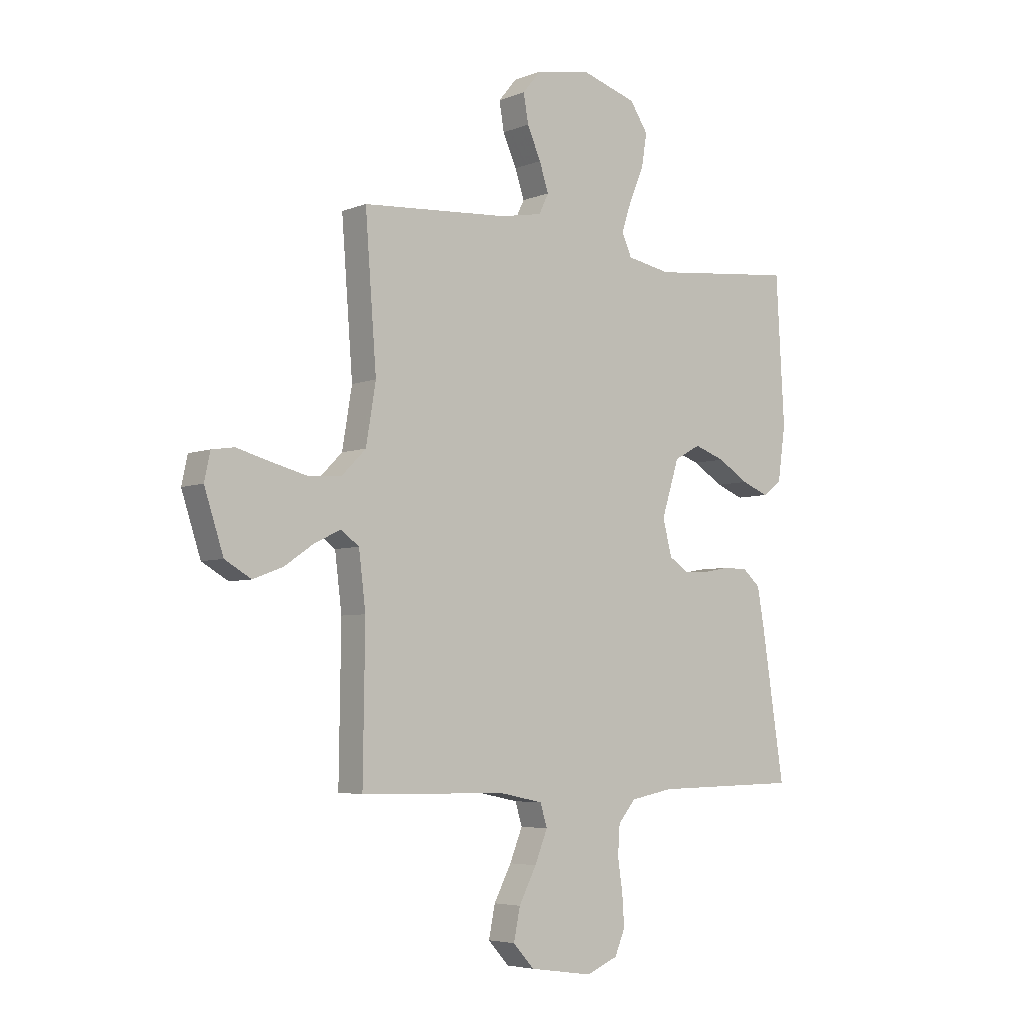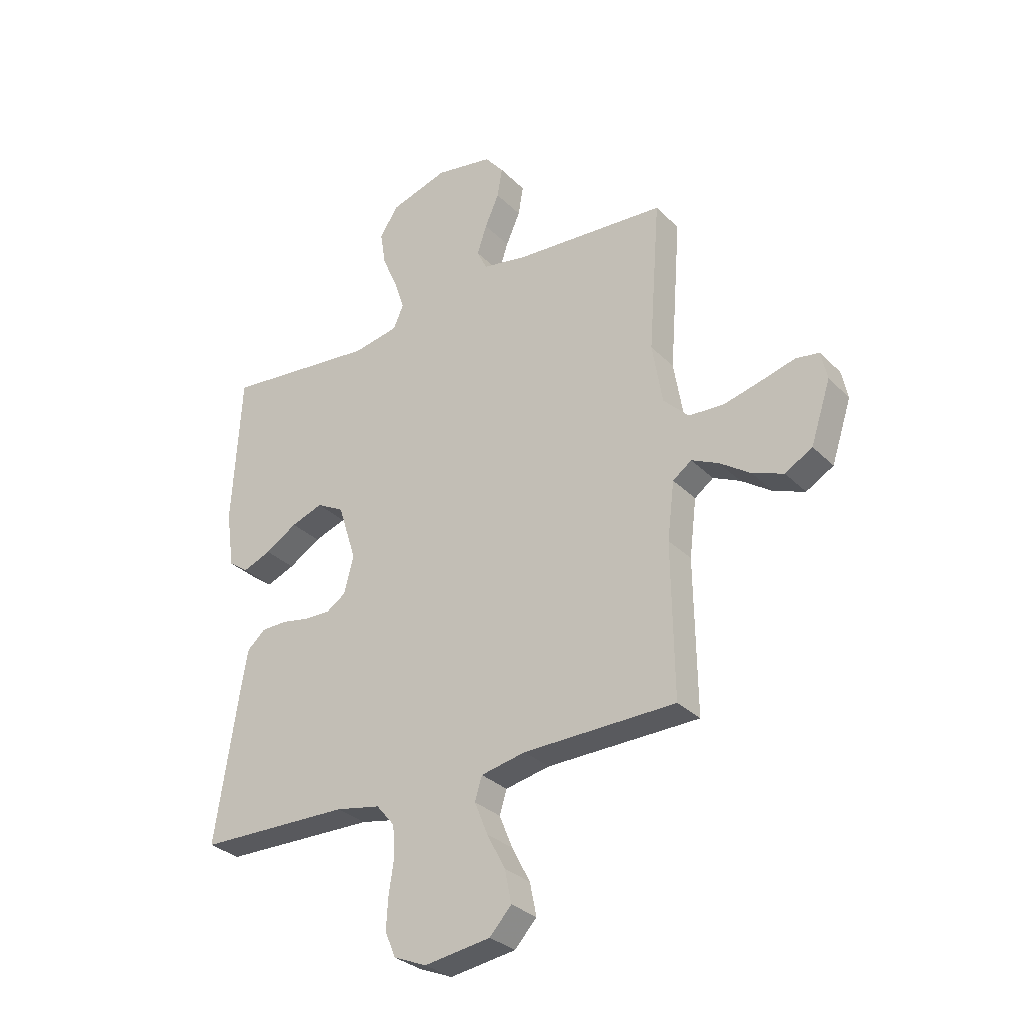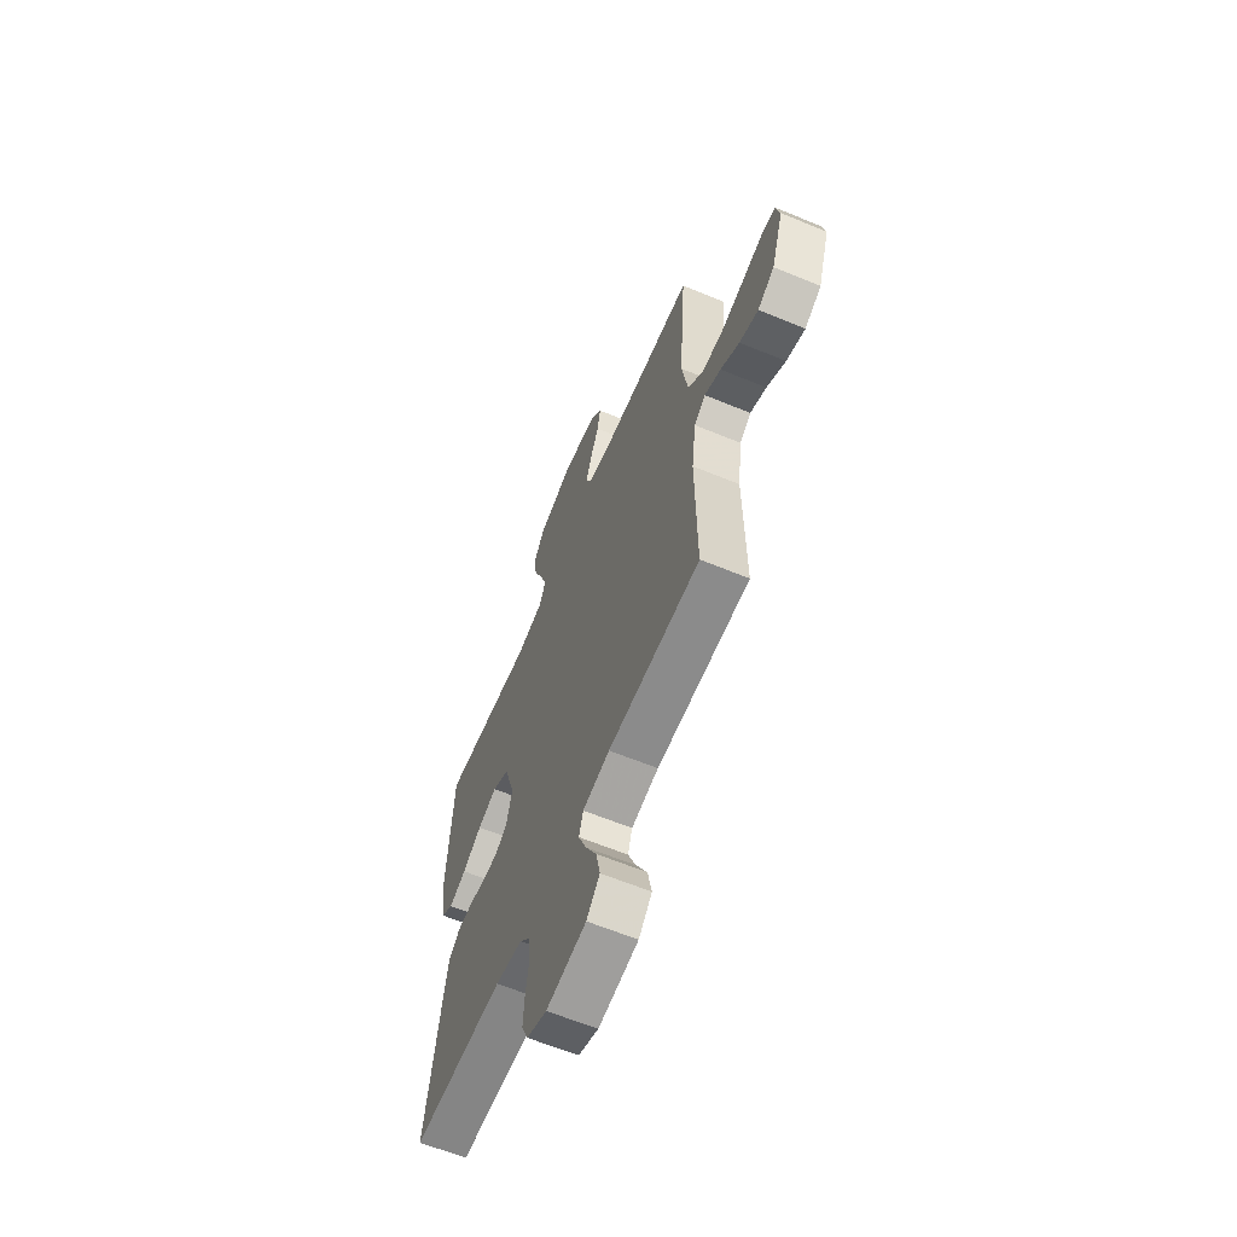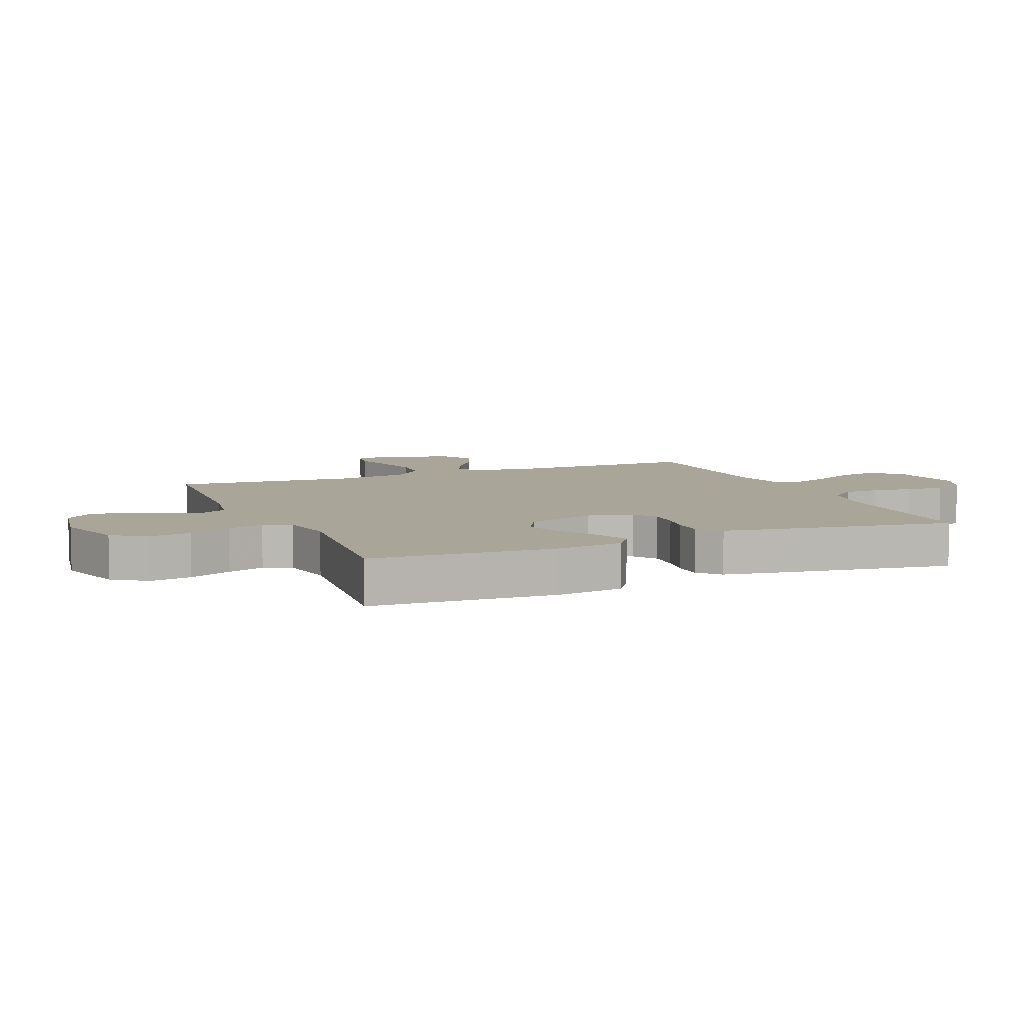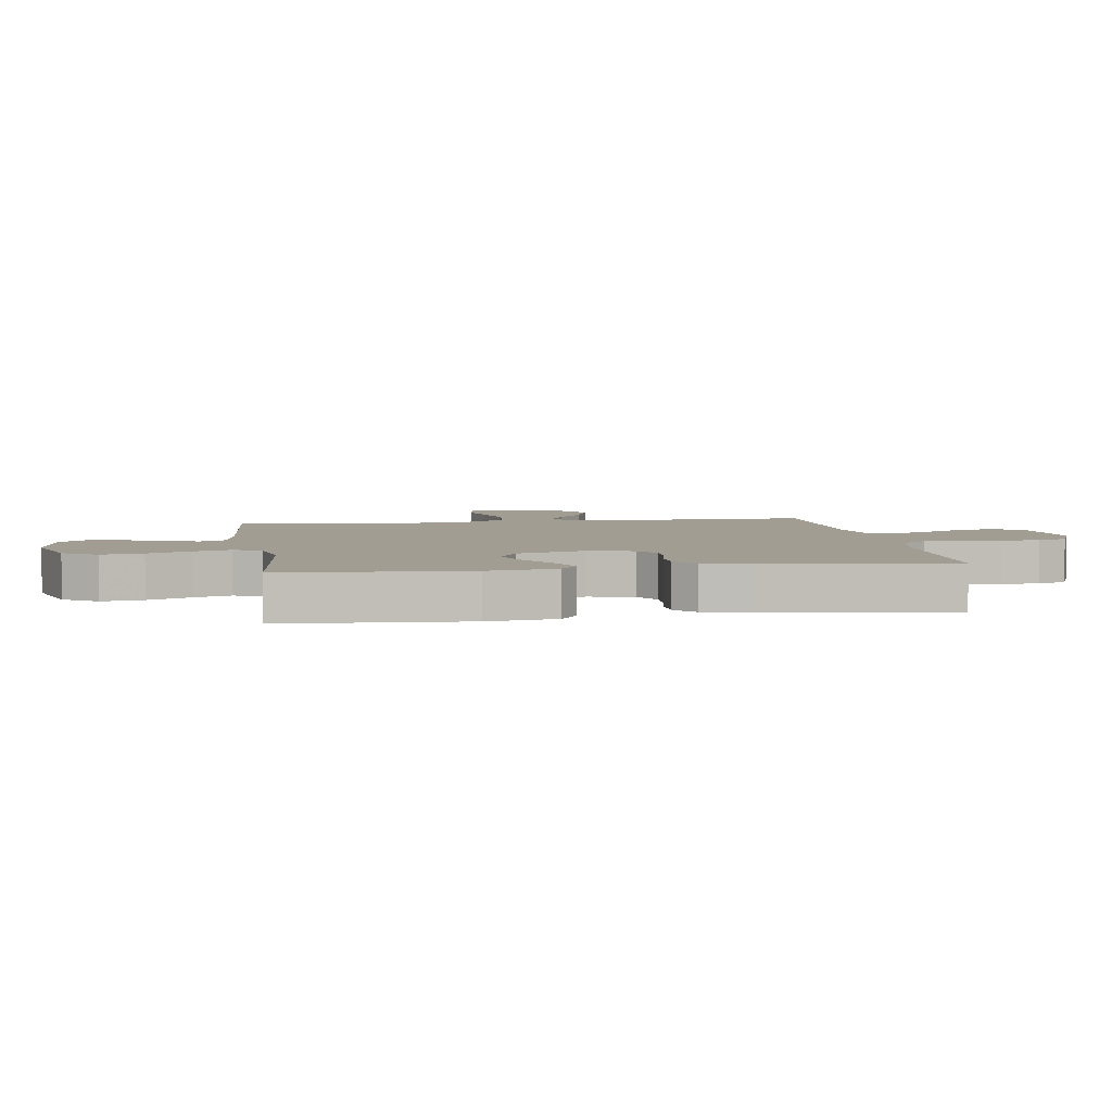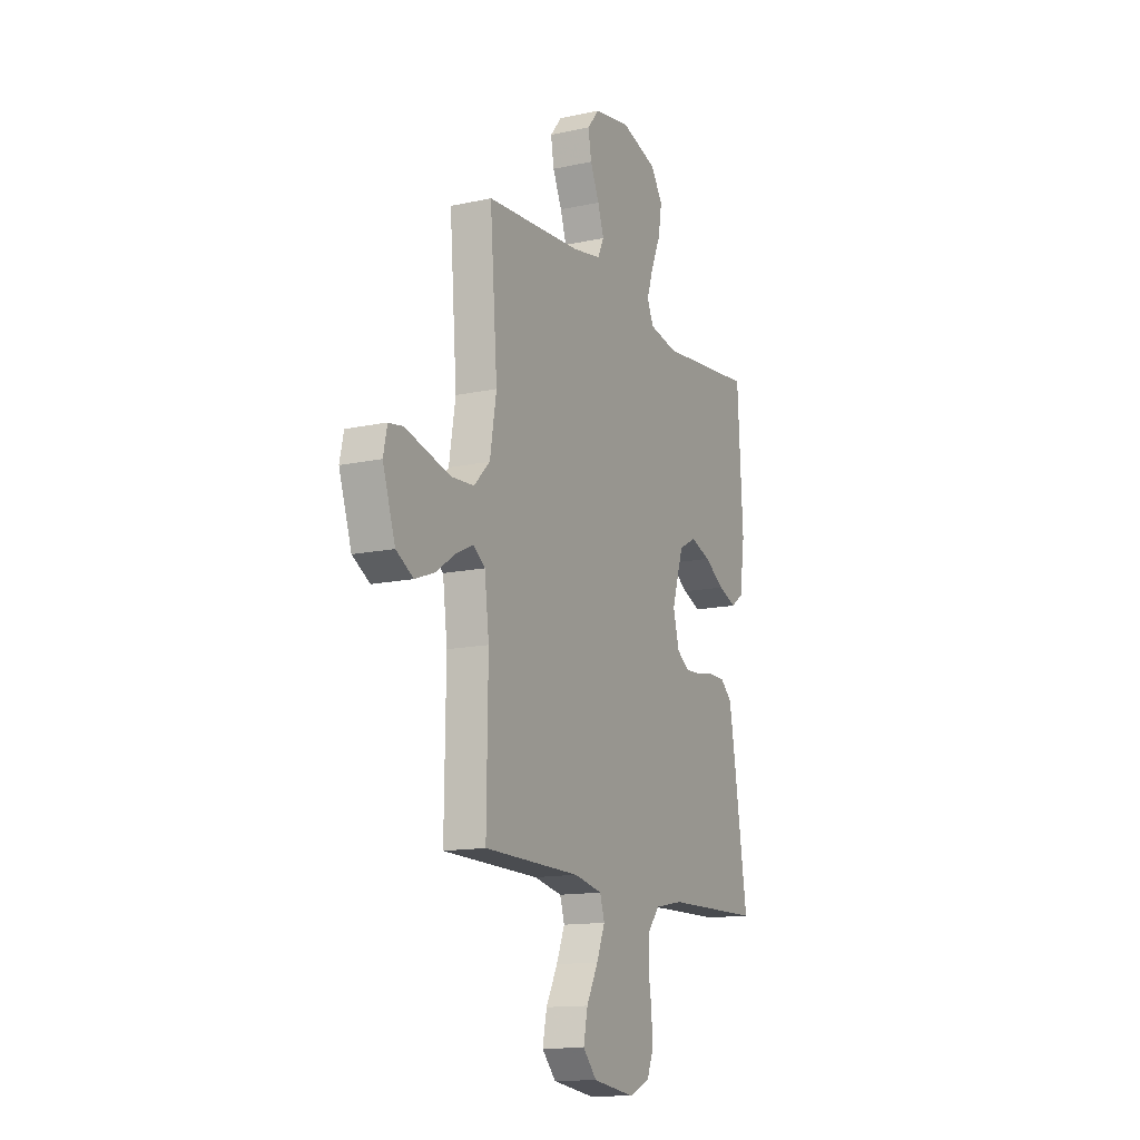
<metadata>
{"format":"obj","ext":"obj","renderer":"f3d","projection":"perspective","resolution":1024,"background":"white","views":[{"elev":-5.1,"azim":-39.3,"up":"+Z"},{"elev":-30.8,"azim":-144.1,"up":"+Z"},{"elev":-62.9,"azim":-112.7,"up":"+Z"},{"elev":7.4,"azim":67.2,"up":"+Y"},{"elev":4.6,"azim":81.2,"up":"+Y"},{"elev":-13.9,"azim":-64.2,"up":"+Z"}]}
</metadata>
<code>
v -0.5 0.07 -0.5
v -0.496 0.07 -0.2
v -0.51 0.07 -0.087
v -0.547 0.07 -0.06
v -0.6 0.07 -0.085
v -0.661 0.07 -0.127
v -0.722 0.07 -0.15
v -0.776 0.07 -0.119
v -0.815 0.07 0
v -0.803 0.07 0.056
v -0.757 0.07 0.063
v -0.691 0.07 0.045
v -0.616 0.07 0.026
v -0.547 0.07 0.03
v -0.497 0.07 0.08
v -0.477 0.07 0.2
v -0.5 0.07 0.5
v -0.2 0.07 0.521
v -0.113 0.07 0.537
v -0.093 0.07 0.578
v -0.112 0.07 0.635
v -0.14 0.07 0.698
v -0.15 0.07 0.756
v -0.113 0.07 0.801
v 0 0.07 0.821
v 0.114 0.07 0.786
v 0.151 0.07 0.73
v 0.14 0.07 0.662
v 0.11 0.07 0.592
v 0.09 0.07 0.531
v 0.11 0.07 0.486
v 0.2 0.07 0.469
v 0.5 0.07 0.5
v 0.517 0.07 0.2
v 0.501 0.07 0.088
v 0.462 0.07 0.06
v 0.406 0.07 0.082
v 0.343 0.07 0.121
v 0.28 0.07 0.143
v 0.226 0.07 0.114
v 0.19 0.07 0
v 0.209 0.07 -0.073
v 0.248 0.07 -0.099
v 0.3 0.07 -0.097
v 0.354 0.07 -0.087
v 0.404 0.07 -0.088
v 0.44 0.07 -0.12
v 0.454 0.07 -0.2
v 0.5 0.07 -0.5
v 0.2 0.07 -0.506
v 0.112 0.07 -0.523
v 0.076 0.07 -0.566
v 0.072 0.07 -0.626
v 0.082 0.07 -0.692
v 0.086 0.07 -0.755
v 0.065 0.07 -0.805
v 0 0.07 -0.832
v -0.13 0.07 -0.813
v -0.173 0.07 -0.766
v -0.16 0.07 -0.702
v -0.124 0.07 -0.633
v -0.098 0.07 -0.569
v -0.112 0.07 -0.523
v -0.2 0.07 -0.505
v -0.5 0 -0.5
v -0.496 0 -0.2
v -0.51 0 -0.087
v -0.547 0 -0.06
v -0.6 0 -0.085
v -0.661 0 -0.127
v -0.722 0 -0.15
v -0.776 0 -0.119
v -0.815 0 0
v -0.803 0 0.056
v -0.757 0 0.063
v -0.691 0 0.045
v -0.616 0 0.026
v -0.547 0 0.03
v -0.497 0 0.08
v -0.477 0 0.2
v -0.5 0 0.5
v -0.2 0 0.521
v -0.113 0 0.537
v -0.093 0 0.578
v -0.112 0 0.635
v -0.14 0 0.698
v -0.15 0 0.756
v -0.113 0 0.801
v 0 0 0.821
v 0.114 0 0.786
v 0.151 0 0.73
v 0.14 0 0.662
v 0.11 0 0.592
v 0.09 0 0.531
v 0.11 0 0.486
v 0.2 0 0.469
v 0.5 0 0.5
v 0.517 0 0.2
v 0.501 0 0.088
v 0.462 0 0.06
v 0.406 0 0.082
v 0.343 0 0.121
v 0.28 0 0.143
v 0.226 0 0.114
v 0.19 0 0
v 0.209 0 -0.073
v 0.248 0 -0.099
v 0.3 0 -0.097
v 0.354 0 -0.087
v 0.404 0 -0.088
v 0.44 0 -0.12
v 0.454 0 -0.2
v 0.5 0 -0.5
v 0.2 0 -0.506
v 0.112 0 -0.523
v 0.076 0 -0.566
v 0.072 0 -0.626
v 0.082 0 -0.692
v 0.086 0 -0.755
v 0.065 0 -0.805
v 0 0 -0.832
v -0.13 0 -0.813
v -0.173 0 -0.766
v -0.16 0 -0.702
v -0.124 0 -0.633
v -0.098 0 -0.569
v -0.112 0 -0.523
v -0.2 0 -0.505
f 59 60 61
f 58 59 61
f 57 58 61
f 56 57 61
f 55 56 61
f 54 55 61
f 53 54 61
f 52 53 61 62
f 51 52 62 63
f 48 49 50
f 47 48 50
f 46 47 50
f 45 46 50
f 44 45 50
f 51 63 64
f 50 51 64
f 44 50 64
f 43 44 64
f 36 37 38
f 35 36 38
f 34 35 38
f 33 34 38
f 32 33 38
f 31 32 38 39
f 27 28 29
f 26 27 29
f 25 26 29
f 24 25 29
f 23 24 29
f 22 23 29
f 21 22 29
f 20 21 29 30
f 19 20 30 31
f 16 17 18
f 31 39 40
f 19 31 40
f 18 19 40
f 16 18 40
f 15 16 40
f 10 11 12
f 9 10 12
f 8 9 12
f 7 8 12
f 6 7 12
f 5 6 12
f 4 5 12 13
f 3 4 13 14
f 64 1 2
f 43 64 2
f 42 43 2
f 15 40 41
f 14 15 41
f 3 14 41
f 2 3 41 42
f 125 124 123
f 125 123 122
f 125 122 121
f 125 121 120
f 125 120 119
f 125 119 118
f 125 118 117
f 126 125 117 116
f 127 126 116 115
f 114 113 112
f 114 112 111
f 114 111 110
f 114 110 109
f 114 109 108
f 128 127 115
f 128 115 114
f 128 114 108
f 128 108 107
f 102 101 100
f 102 100 99
f 102 99 98
f 102 98 97
f 102 97 96
f 103 102 96 95
f 93 92 91
f 93 91 90
f 93 90 89
f 93 89 88
f 93 88 87
f 93 87 86
f 93 86 85
f 94 93 85 84
f 95 94 84 83
f 82 81 80
f 104 103 95
f 104 95 83
f 104 83 82
f 104 82 80
f 104 80 79
f 76 75 74
f 76 74 73
f 76 73 72
f 76 72 71
f 76 71 70
f 76 70 69
f 77 76 69 68
f 78 77 68 67
f 66 65 128
f 66 128 107
f 66 107 106
f 105 104 79
f 105 79 78
f 105 78 67
f 106 105 67 66
f 1 65 66 2
f 2 66 67 3
f 3 67 68 4
f 4 68 69 5
f 5 69 70 6
f 6 70 71 7
f 7 71 72 8
f 8 72 73 9
f 9 73 74 10
f 10 74 75 11
f 11 75 76 12
f 12 76 77 13
f 13 77 78 14
f 14 78 79 15
f 15 79 80 16
f 16 80 81 17
f 17 81 82 18
f 18 82 83 19
f 19 83 84 20
f 20 84 85 21
f 21 85 86 22
f 22 86 87 23
f 23 87 88 24
f 24 88 89 25
f 25 89 90 26
f 26 90 91 27
f 27 91 92 28
f 28 92 93 29
f 29 93 94 30
f 30 94 95 31
f 31 95 96 32
f 32 96 97 33
f 33 97 98 34
f 34 98 99 35
f 35 99 100 36
f 36 100 101 37
f 37 101 102 38
f 38 102 103 39
f 39 103 104 40
f 40 104 105 41
f 41 105 106 42
f 42 106 107 43
f 43 107 108 44
f 44 108 109 45
f 45 109 110 46
f 46 110 111 47
f 47 111 112 48
f 48 112 113 49
f 49 113 114 50
f 50 114 115 51
f 51 115 116 52
f 52 116 117 53
f 53 117 118 54
f 54 118 119 55
f 55 119 120 56
f 56 120 121 57
f 57 121 122 58
f 58 122 123 59
f 59 123 124 60
f 60 124 125 61
f 61 125 126 62
f 62 126 127 63
f 63 127 128 64
f 64 128 65 1

</code>
